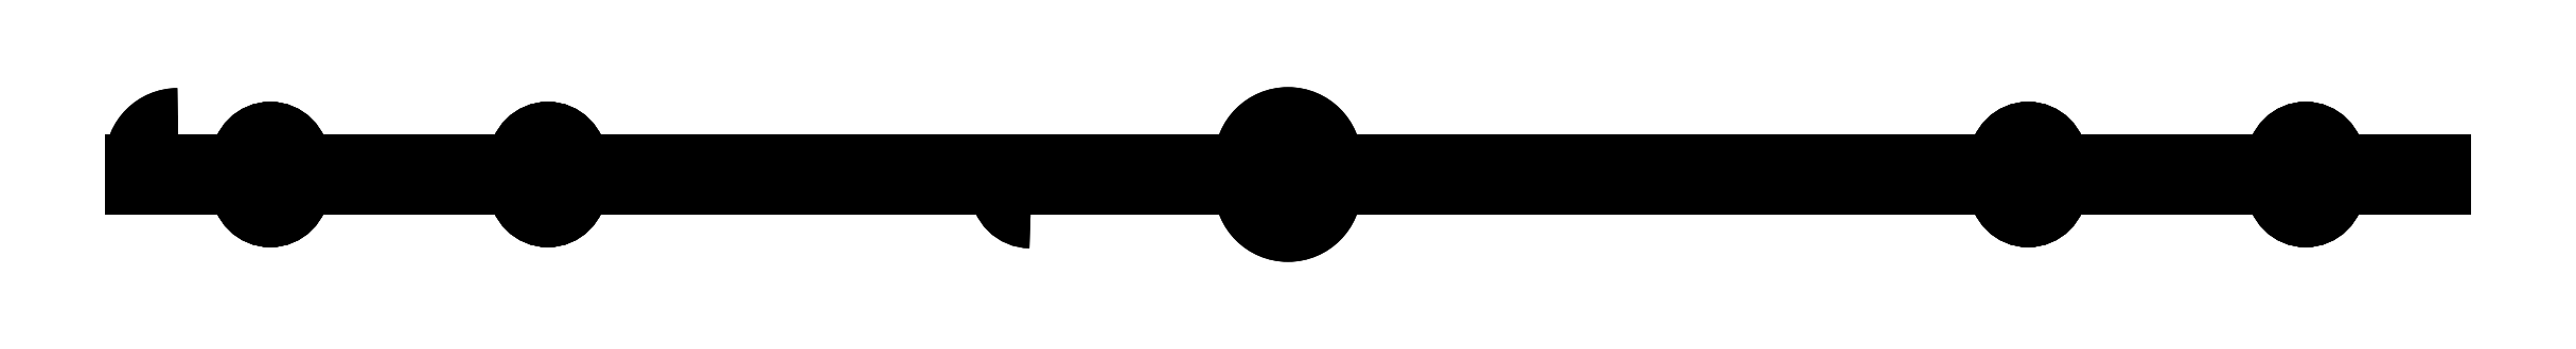
<metadata>
{"format":"dxf","ext":"dxf","renderer":"ezdxf+matplotlib","layout":"modelspace","background":"white","min_lineweight":24,"dpi":150}
</metadata>
<code>
0
SECTION
2
ENTITIES
0
LINE
8
Fillet
10
-125
20
-1.332e-14
30
-60
11
-125
21
-1.11e-15
31
-5
0
LINE
8
Fillet
10
-125
20
-1.11e-15
30
-5
11
-125
21
-3
31
-5
0
LINE
8
Fillet
10
-125
20
-1.332e-14
30
-60
11
-125
21
-3
31
-60
0
LINE
8
Fillet
10
-125
20
-3
30
-60
11
-125
21
-3
31
-5
0
LINE
8
Fillet
10
-125
20
-1.332e-14
30
-60
11
-125
21
-1.11e-15
31
-5
0
ARC
8
Fillet
10
-120
20
-1.11e-15
30
-5
40
5
50
90
51
180
0
LINE
8
Fillet
10
-125
20
-1.332e-14
30
-60
11
-31.48
21
-3.518e-14
31
-158.4
0
LINE
8
Fillet
10
-120
20
0
30
0
11
120
21
0
31
0
0
ARC
8
Fillet
10
-27.85
20
-3.442e-14
30
-155
40
3.625
50
-180
51
-90
0
ARC
8
Fillet
10
120
20
-1.11e-15
30
-5
40
1.11e-15
50
2.26e-30
51
90
0
LINE
8
Fillet
10
-27.85
20
-3.553e-14
30
-160
11
27.85
21
-3.553e-14
31
-160
0
LINE
8
Fillet
10
125
20
-1.11e-15
30
-5
11
125
21
-1.332e-14
31
-60
0
ARC
8
Fillet
10
27.85
20
-3.442e-14
30
-155
40
3.722e-15
50
-162.6
51
-1.209e-14
0
LINE
8
Fillet
10
125
20
-1.332e-14
30
-60
11
31.48
21
-3.518e-14
31
-158.4
0
CIRCLE
8
Fillet
10
-110
20
-9.992e-15
40
3.5
0
CIRCLE
8
Fillet
10
-80
20
-9.992e-15
40
3.5
0
CIRCLE
8
Fillet
10
-110
20
-3.331e-15
40
3.5
0
CIRCLE
8
Fillet
10
-80
20
-3.331e-15
40
3.5
0
ARC
8
Fillet
10
0
20
-2.442e-14
30
-110
40
5.099
50
180
51
-180
0
LINE
8
Fillet
10
-5.099
20
-2.32e-14
30
-104.5
11
5.099
21
-2.32e-14
31
-104.5
0
LINE
8
Fillet
10
-5.099
20
-2.565e-14
30
-115.5
11
5.099
21
-2.565e-14
31
-115.5
0
ARC
8
Fillet
10
0
20
-2.442e-14
30
-110
40
5.099
50
-1.372e-14
51
1.372e-14
0
CIRCLE
8
Fillet
10
0
20
-9.992e-15
40
3.5
0
CIRCLE
8
Fillet
10
0
20
-3.331e-15
40
3.5
0
CIRCLE
8
Fillet
10
80
20
-9.992e-15
40
3.5
0
CIRCLE
8
Fillet
10
110
20
-9.992e-15
40
3.5
0
CIRCLE
8
Fillet
10
80
20
-3.331e-15
40
3.5
0
CIRCLE
8
Fillet
10
110
20
-3.331e-15
40
3.5
0
ARC
8
Fillet
10
-120
20
-1.11e-15
30
-5
40
5
50
90
51
180
0
LINE
8
Fillet
10
-125
20
-1.11e-15
30
-5
11
-125
21
-3
31
-5
0
LINE
8
Fillet
10
-120
20
1.976e-31
30
8.9e-16
11
-120
21
-3
31
1.556e-15
0
ARC
8
Fillet
10
-120
20
-3
30
-5
40
5
50
90
51
180
0
LINE
8
Fillet
10
-125
20
-1.332e-14
30
-60
11
-31.48
21
-3.518e-14
31
-158.4
0
LINE
8
Fillet
10
-31.48
20
-3.518e-14
30
-158.4
11
-31.48
21
-3
31
-158.4
0
LINE
8
Fillet
10
-125
20
-1.332e-14
30
-60
11
-125
21
-3
31
-60
0
LINE
8
Fillet
10
-125
20
-3
30
-60
11
-31.48
21
-3
31
-158.4
0
LINE
8
Fillet
10
-125
20
-3
30
-60
11
-125
21
-3
31
-5
0
ARC
8
Fillet
10
-120
20
-3
30
-5
40
5
50
90
51
180
0
LINE
8
Fillet
10
-125
20
-3
30
-60
11
-31.48
21
-3
31
-158.4
0
LINE
8
Fillet
10
-120
20
-3
30
6.661e-16
11
120
21
-3
31
6.661e-16
0
ARC
8
Fillet
10
-27.85
20
-3
30
-155
40
3.625
50
-180
51
-90
0
ARC
8
Fillet
10
120
20
-3
30
-5
40
8.882e-16
50
0
51
90
0
LINE
8
Fillet
10
-27.85
20
-3
30
-160
11
27.85
21
-3
31
-160
0
LINE
8
Fillet
10
125
20
-3
30
-5
11
125
21
-3
31
-60
0
ARC
8
Fillet
10
27.85
20
-3
30
-155
40
3.662e-15
50
-166
51
-7.019e-15
0
LINE
8
Fillet
10
125
20
-3
30
-60
11
31.48
21
-3
31
-158.4
0
CIRCLE
8
Fillet
10
-110
20
-3
40
3.5
0
CIRCLE
8
Fillet
10
-80
20
-3
40
3.5
0
CIRCLE
8
Fillet
10
-110
20
-3
40
3.5
0
CIRCLE
8
Fillet
10
-80
20
-3
40
3.5
0
ARC
8
Fillet
10
0
20
-3
30
-110
40
5.099
50
180
51
-180
0
LINE
8
Fillet
10
-5.099
20
-3
30
-104.5
11
5.099
21
-3
31
-104.5
0
LINE
8
Fillet
10
-5.099
20
-3
30
-115.5
11
5.099
21
-3
31
-115.5
0
ARC
8
Fillet
10
0
20
-3
30
-110
40
5.099
50
-1.497e-14
51
1.497e-14
0
CIRCLE
8
Fillet
10
0
20
-3
40
3.5
0
CIRCLE
8
Fillet
10
0
20
-3
40
3.5
0
CIRCLE
8
Fillet
10
80
20
-3
40
3.5
0
CIRCLE
8
Fillet
10
110
20
-3
40
3.5
0
CIRCLE
8
Fillet
10
80
20
-3
40
3.5
0
CIRCLE
8
Fillet
10
110
20
-3
40
3.5
0
LINE
8
Fillet
10
-120
20
0
30
0
11
120
21
0
31
0
0
LINE
8
Fillet
10
-120
20
1.976e-31
30
8.9e-16
11
-120
21
-3
31
1.556e-15
0
LINE
8
Fillet
10
120
20
1.976e-31
30
8.9e-16
11
120
21
-3
31
1.556e-15
0
LINE
8
Fillet
10
-120
20
-3
30
6.661e-16
11
120
21
-3
31
6.661e-16
0
ARC
8
Fillet
10
-27.85
20
-3.442e-14
30
-155
40
3.625
50
-180
51
-90
0
LINE
8
Fillet
10
-31.48
20
-3.518e-14
30
-158.4
11
-31.48
21
-3
31
-158.4
0
LINE
8
Fillet
10
-27.85
20
-3.553e-14
30
-160
11
-27.85
21
-3
31
-160
0
ARC
8
Fillet
10
-27.85
20
-3
30
-155
40
3.625
50
-180
51
-90
0
ARC
8
Fillet
10
120
20
-1.11e-15
30
-5
40
1.11e-15
50
2.26e-30
51
90
0
LINE
8
Fillet
10
120
20
1.976e-31
30
8.9e-16
11
120
21
-3
31
1.556e-15
0
LINE
8
Fillet
10
125
20
-1.11e-15
30
-5
11
125
21
-3
31
-5
0
ARC
8
Fillet
10
120
20
-3
30
-5
40
8.882e-16
50
0
51
90
0
LINE
8
Fillet
10
-27.85
20
-3.553e-14
30
-160
11
27.85
21
-3.553e-14
31
-160
0
LINE
8
Fillet
10
-27.85
20
-3.553e-14
30
-160
11
-27.85
21
-3
31
-160
0
LINE
8
Fillet
10
27.85
20
-3.553e-14
30
-160
11
27.85
21
-3
31
-160
0
LINE
8
Fillet
10
-27.85
20
-3
30
-160
11
27.85
21
-3
31
-160
0
LINE
8
Fillet
10
125
20
-1.11e-15
30
-5
11
125
21
-1.332e-14
31
-60
0
LINE
8
Fillet
10
125
20
-1.11e-15
30
-5
11
125
21
-3
31
-5
0
LINE
8
Fillet
10
125
20
-1.332e-14
30
-60
11
125
21
-3
31
-60
0
LINE
8
Fillet
10
125
20
-3
30
-5
11
125
21
-3
31
-60
0
ARC
8
Fillet
10
27.85
20
-3.442e-14
30
-155
40
3.722e-15
50
-162.6
51
-1.209e-14
0
LINE
8
Fillet
10
27.85
20
-3.553e-14
30
-160
11
27.85
21
-3
31
-160
0
LINE
8
Fillet
10
31.48
20
-3.518e-14
30
-158.4
11
31.48
21
-3
31
-158.4
0
ARC
8
Fillet
10
27.85
20
-3
30
-155
40
3.662e-15
50
-166
51
-7.019e-15
0
LINE
8
Fillet
10
125
20
-1.332e-14
30
-60
11
31.48
21
-3.518e-14
31
-158.4
0
LINE
8
Fillet
10
31.48
20
-3.518e-14
30
-158.4
11
31.48
21
-3
31
-158.4
0
LINE
8
Fillet
10
125
20
-1.332e-14
30
-60
11
125
21
-3
31
-60
0
LINE
8
Fillet
10
125
20
-3
30
-60
11
31.48
21
-3
31
-158.4
0
CIRCLE
8
Fillet
10
-110
20
-3
40
3.5
0
LINE
8
Fillet
10
-106.5
20
-3
30
-45
11
-106.5
21
-9.992e-15
31
-45
0
CIRCLE
8
Fillet
10
-110
20
-9.992e-15
40
3.5
0
LINE
8
Fillet
10
-106.5
20
-3
30
-45
11
-106.5
21
-9.992e-15
31
-45
0
CIRCLE
8
Fillet
10
-80
20
-3
40
3.5
0
LINE
8
Fillet
10
-76.5
20
-3
30
-45
11
-76.5
21
-9.992e-15
31
-45
0
CIRCLE
8
Fillet
10
-80
20
-9.992e-15
40
3.5
0
LINE
8
Fillet
10
-76.5
20
-3
30
-45
11
-76.5
21
-9.992e-15
31
-45
0
CIRCLE
8
Fillet
10
-110
20
-3
40
3.5
0
LINE
8
Fillet
10
-106.5
20
-3
30
-15
11
-106.5
21
-3.331e-15
31
-15
0
CIRCLE
8
Fillet
10
-110
20
-3.331e-15
40
3.5
0
LINE
8
Fillet
10
-106.5
20
-3
30
-15
11
-106.5
21
-3.331e-15
31
-15
0
CIRCLE
8
Fillet
10
-80
20
-3
40
3.5
0
LINE
8
Fillet
10
-76.5
20
-3
30
-15
11
-76.5
21
-3.331e-15
31
-15
0
CIRCLE
8
Fillet
10
-80
20
-3.331e-15
40
3.5
0
LINE
8
Fillet
10
-76.5
20
-3
30
-15
11
-76.5
21
-3.331e-15
31
-15
0
LINE
8
Fillet
10
-5.099
20
-2.32e-14
30
-104.5
11
-5.099
21
-3
31
-104.5
0
LINE
8
Fillet
10
-5.099
20
-2.565e-14
30
-115.5
11
-5.099
21
-3
31
-115.5
0
ARC
8
Fillet
10
0
20
-2.442e-14
30
-110
40
5.099
50
180
51
-180
0
ARC
8
Fillet
10
0
20
-3
30
-110
40
5.099
50
180
51
-180
0
LINE
8
Fillet
10
-5.099
20
-2.32e-14
30
-104.5
11
-5.099
21
-3
31
-104.5
0
LINE
8
Fillet
10
5.099
20
-2.32e-14
30
-104.5
11
5.099
21
-3
31
-104.5
0
LINE
8
Fillet
10
-5.099
20
-2.32e-14
30
-104.5
11
5.099
21
-2.32e-14
31
-104.5
0
LINE
8
Fillet
10
-5.099
20
-3
30
-104.5
11
5.099
21
-3
31
-104.5
0
LINE
8
Fillet
10
-5.099
20
-2.565e-14
30
-115.5
11
-5.099
21
-3
31
-115.5
0
LINE
8
Fillet
10
5.099
20
-2.565e-14
30
-115.5
11
5.099
21
-3
31
-115.5
0
LINE
8
Fillet
10
-5.099
20
-2.565e-14
30
-115.5
11
5.099
21
-2.565e-14
31
-115.5
0
LINE
8
Fillet
10
-5.099
20
-3
30
-115.5
11
5.099
21
-3
31
-115.5
0
LINE
8
Fillet
10
5.099
20
-2.565e-14
30
-115.5
11
5.099
21
-3
31
-115.5
0
LINE
8
Fillet
10
5.099
20
-2.32e-14
30
-104.5
11
5.099
21
-3
31
-104.5
0
ARC
8
Fillet
10
0
20
-2.442e-14
30
-110
40
5.099
50
-1.372e-14
51
1.372e-14
0
ARC
8
Fillet
10
0
20
-3
30
-110
40
5.099
50
-1.497e-14
51
1.497e-14
0
CIRCLE
8
Fillet
10
0
20
-3
40
3.5
0
LINE
8
Fillet
10
3.5
20
-3
30
-45
11
3.5
21
-9.992e-15
31
-45
0
CIRCLE
8
Fillet
10
0
20
-9.992e-15
40
3.5
0
LINE
8
Fillet
10
3.5
20
-3
30
-45
11
3.5
21
-9.992e-15
31
-45
0
CIRCLE
8
Fillet
10
0
20
-3
40
3.5
0
LINE
8
Fillet
10
3.5
20
-3
30
-15
11
3.5
21
-3.331e-15
31
-15
0
CIRCLE
8
Fillet
10
0
20
-3.331e-15
40
3.5
0
LINE
8
Fillet
10
3.5
20
-3
30
-15
11
3.5
21
-3.331e-15
31
-15
0
CIRCLE
8
Fillet
10
80
20
-3
40
3.5
0
LINE
8
Fillet
10
83.5
20
-3
30
-45
11
83.5
21
-9.992e-15
31
-45
0
CIRCLE
8
Fillet
10
80
20
-9.992e-15
40
3.5
0
LINE
8
Fillet
10
83.5
20
-3
30
-45
11
83.5
21
-9.992e-15
31
-45
0
CIRCLE
8
Fillet
10
110
20
-3
40
3.5
0
LINE
8
Fillet
10
113.5
20
-3
30
-45
11
113.5
21
-9.992e-15
31
-45
0
CIRCLE
8
Fillet
10
110
20
-9.992e-15
40
3.5
0
LINE
8
Fillet
10
113.5
20
-3
30
-45
11
113.5
21
-9.992e-15
31
-45
0
CIRCLE
8
Fillet
10
80
20
-3
40
3.5
0
LINE
8
Fillet
10
83.5
20
-3
30
-15
11
83.5
21
-3.331e-15
31
-15
0
CIRCLE
8
Fillet
10
80
20
-3.331e-15
40
3.5
0
LINE
8
Fillet
10
83.5
20
-3
30
-15
11
83.5
21
-3.331e-15
31
-15
0
CIRCLE
8
Fillet
10
110
20
-3
40
3.5
0
LINE
8
Fillet
10
113.5
20
-3
30
-15
11
113.5
21
-3.331e-15
31
-15
0
CIRCLE
8
Fillet
10
110
20
-3.331e-15
40
3.5
0
LINE
8
Fillet
10
113.5
20
-3
30
-15
11
113.5
21
-3.331e-15
31
-15
0
ENDSEC
0
EOF

</code>
